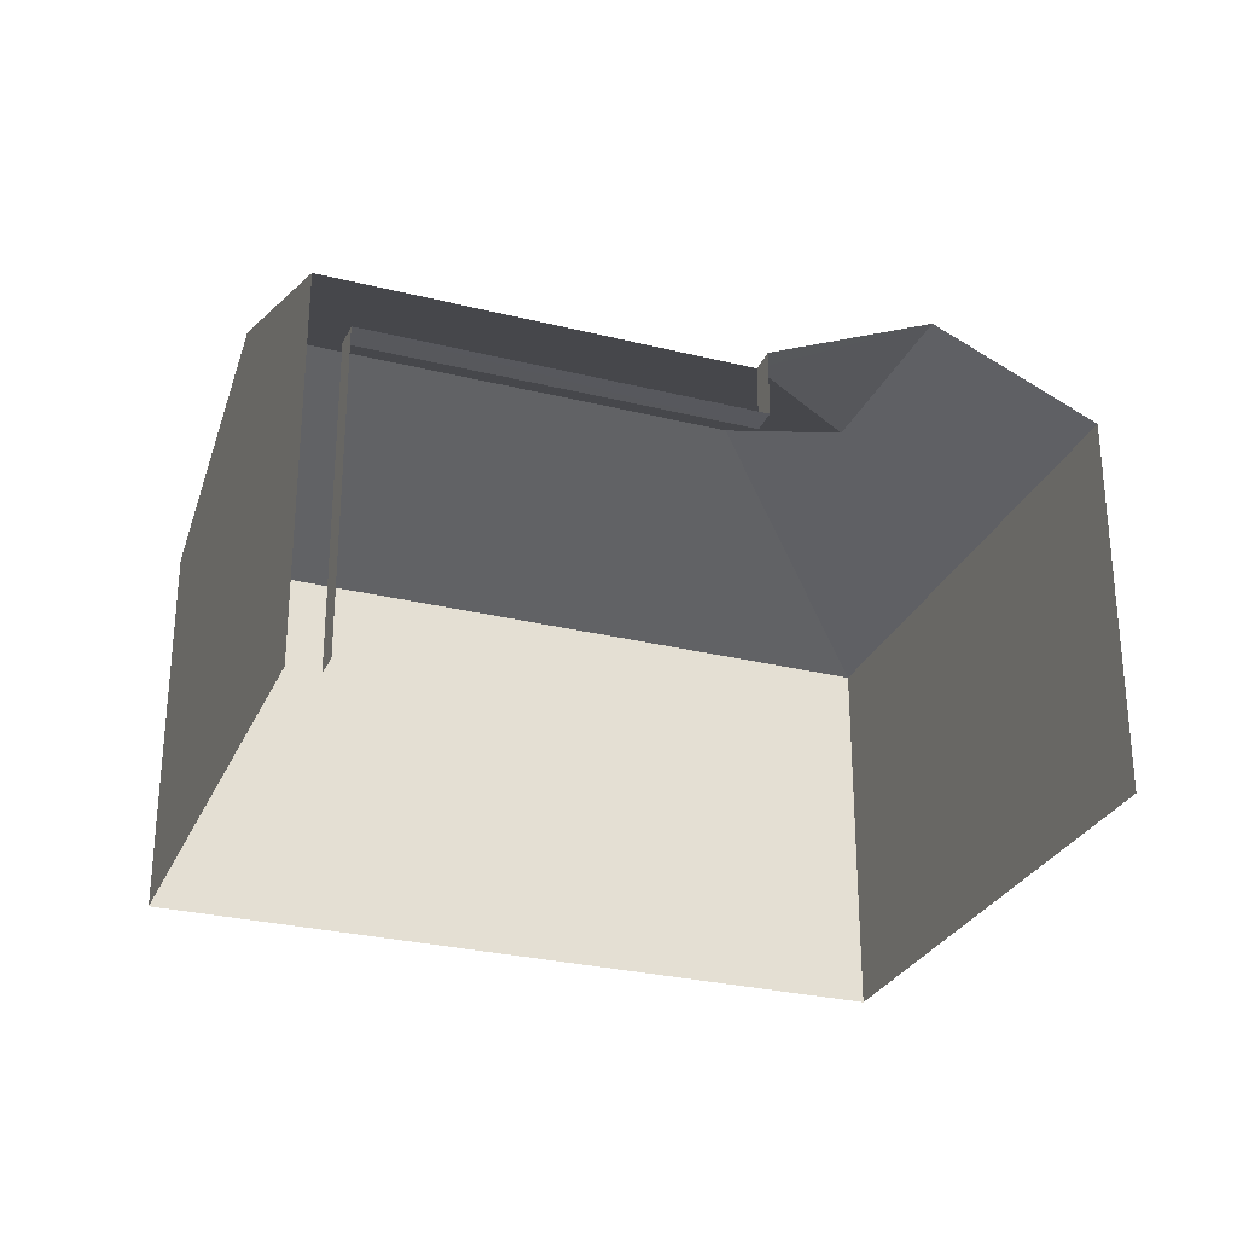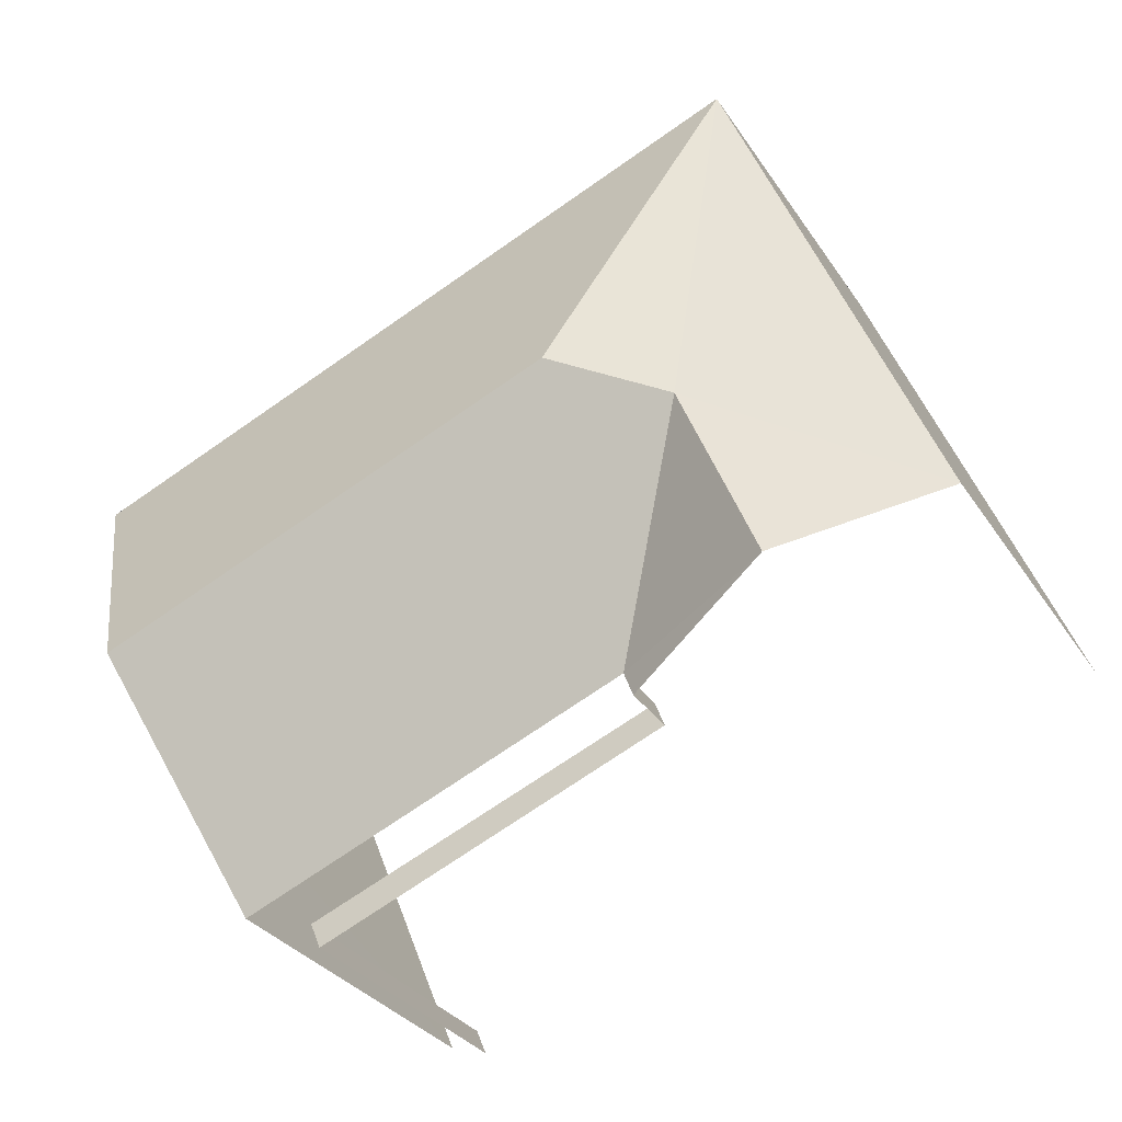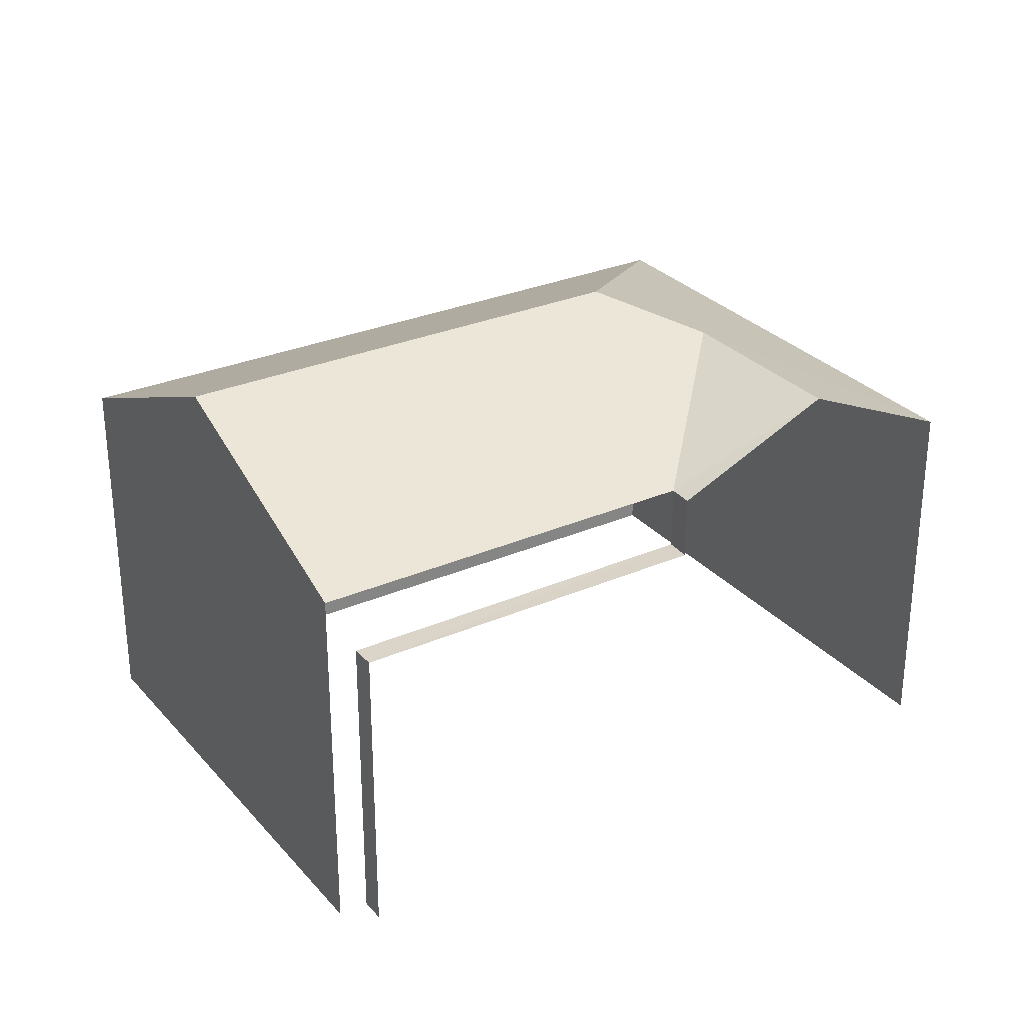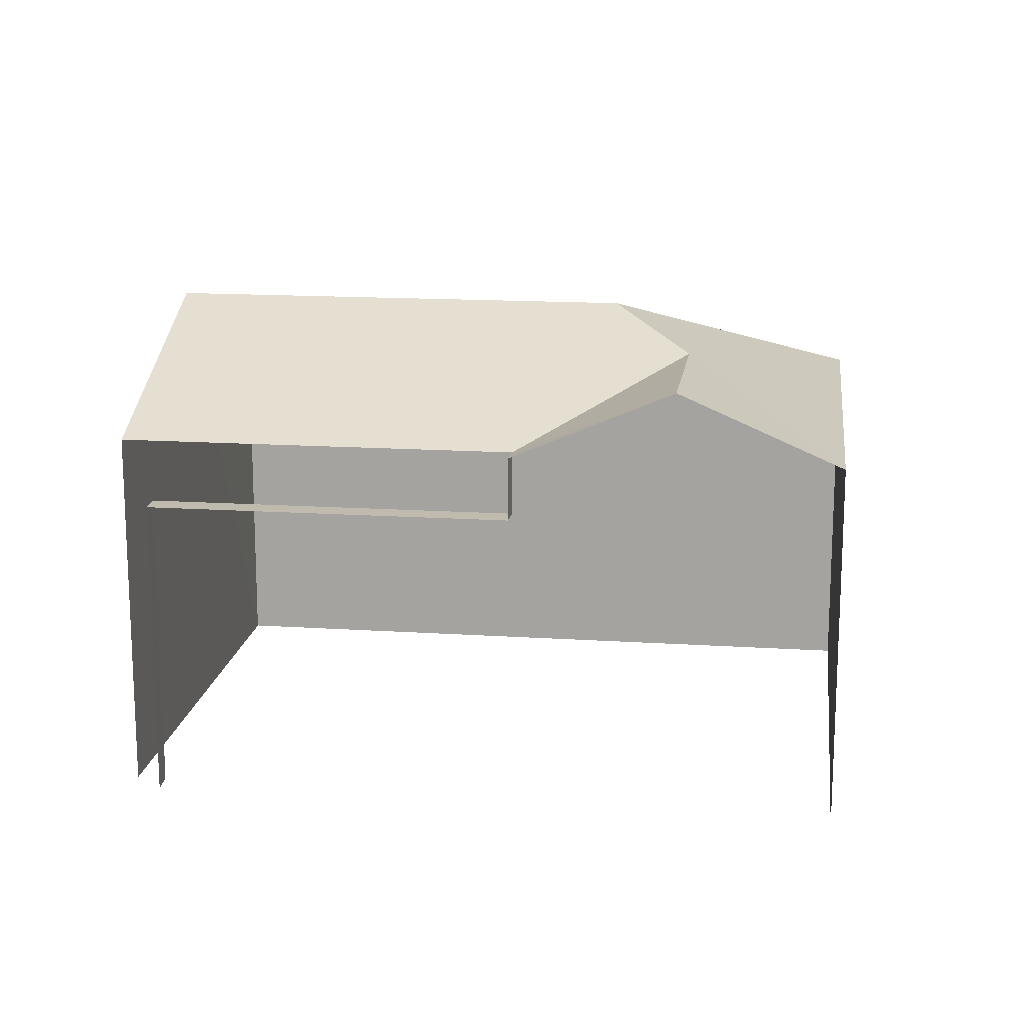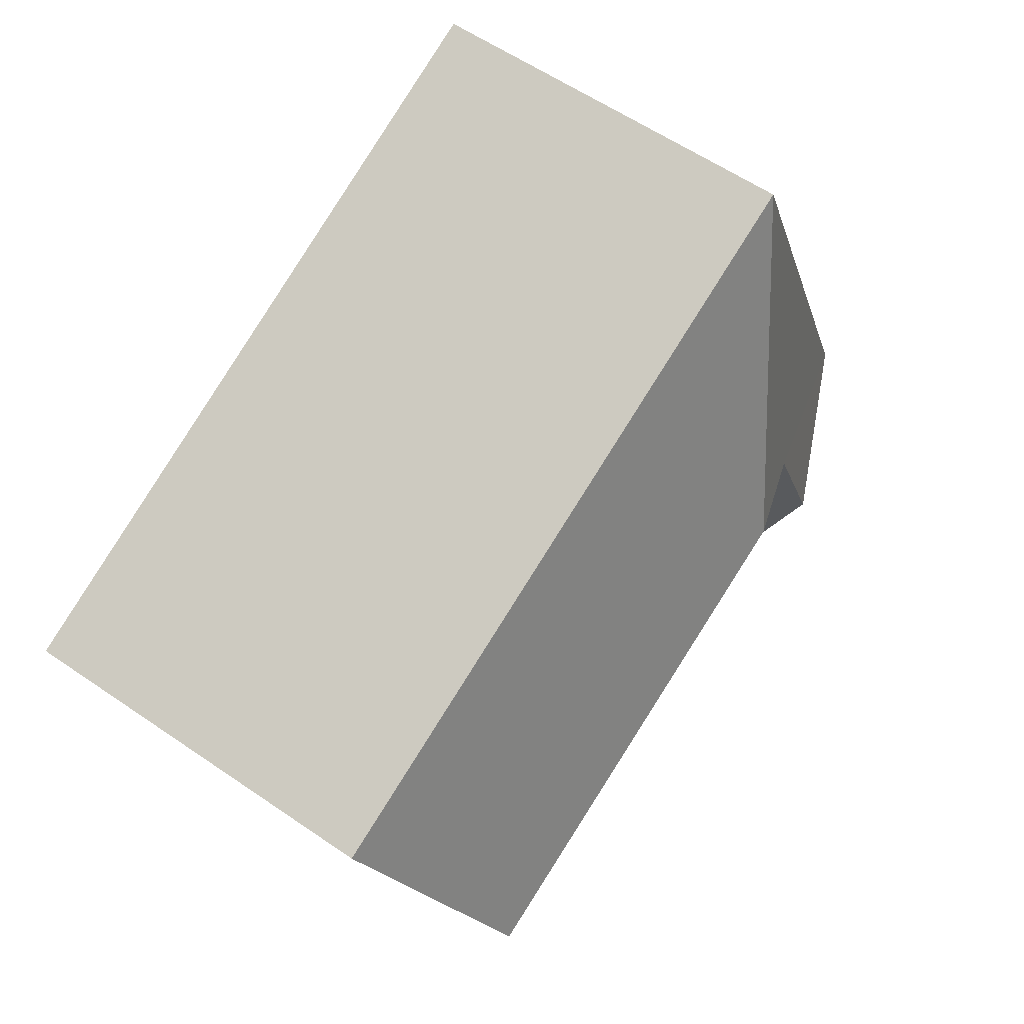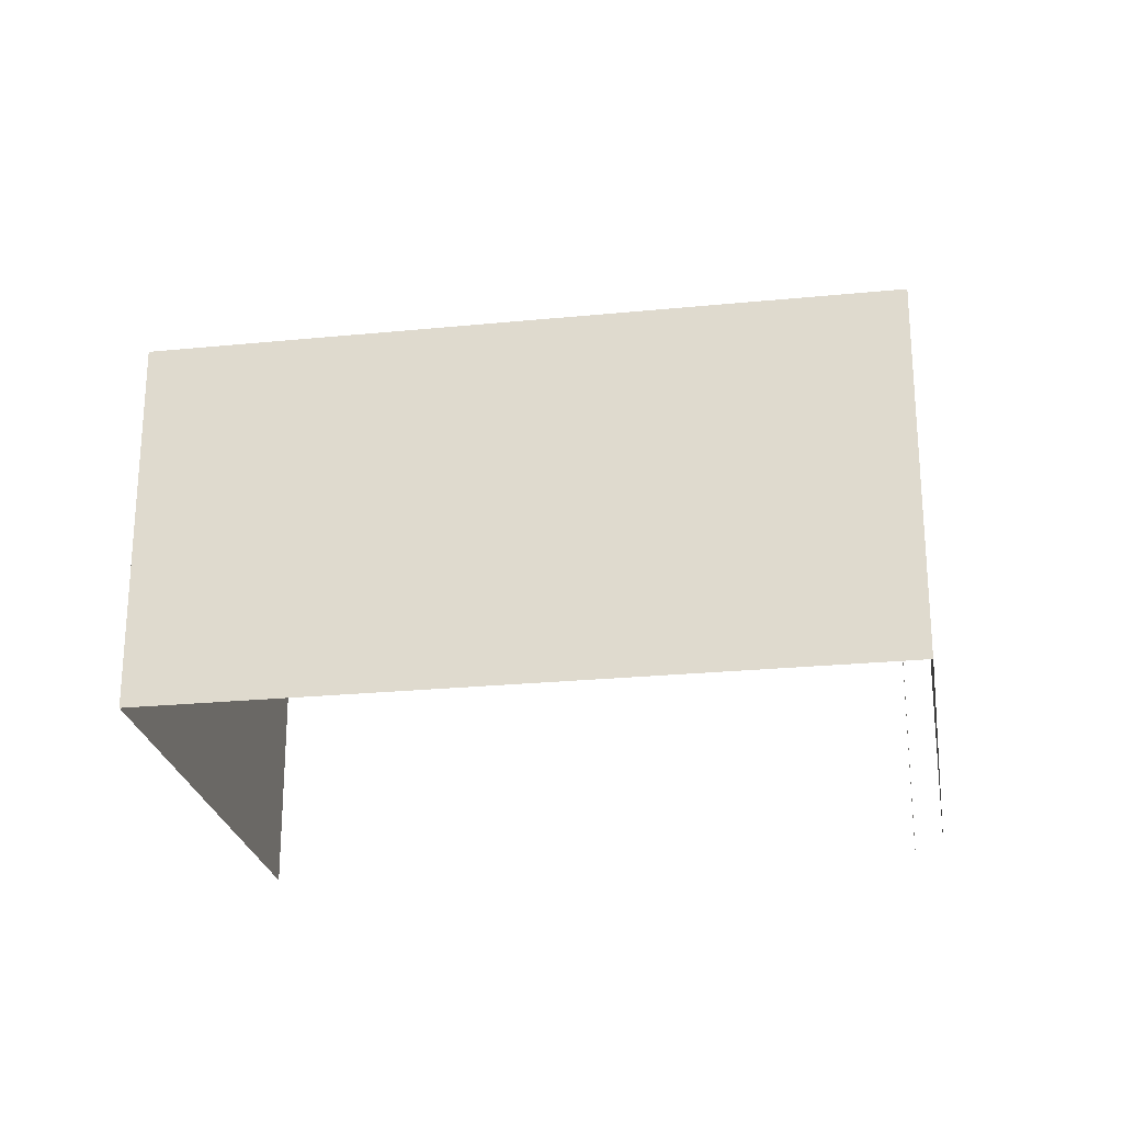
<metadata>
{"format":"obj","ext":"obj","renderer":"f3d","projection":"perspective","resolution":1024,"background":"white","views":[{"elev":-28.6,"azim":1.7,"up":"+Z"},{"elev":-30.9,"azim":27.5,"up":"+Y"},{"elev":29.2,"azim":-10.6,"up":"+Z"},{"elev":15.5,"azim":30.0,"up":"+Z"},{"elev":58.8,"azim":-54.7,"up":"+Y"},{"elev":-24.6,"azim":-148.6,"up":"+Z"}]}
</metadata>
<code>
v -2.198e+05 -1.239e+05 28.66
v -2.198e+05 -1.239e+05 28.66
v -2.197e+05 -1.239e+05 28.66
v -2.198e+05 -1.239e+05 28.66
v -2.198e+05 -1.239e+05 28.66
v -2.198e+05 -1.239e+05 28.66
v -2.198e+05 -1.239e+05 33.83
v -2.198e+05 -1.239e+05 34.82
v -2.197e+05 -1.239e+05 33.83
v -2.198e+05 -1.239e+05 34.82
v -2.198e+05 -1.239e+05 35.33
v -2.198e+05 -1.239e+05 33.83
v -2.198e+05 -1.239e+05 35.33
v -2.198e+05 -1.239e+05 33.83
v -2.198e+05 -1.239e+05 33.83
v -2.198e+05 -1.239e+05 32.94
v -2.198e+05 -1.239e+05 32.94
v -2.198e+05 -1.239e+05 32.94
v -2.198e+05 -1.239e+05 32.94
v -2.198e+05 -1.239e+05 33.83
f 1 2 3
f 3 4 1
f 5 2 1
f 6 5 1
f 10 20 19
f 9 10 19
f 18 4 19
f 9 19 3
f 19 4 3
f 6 17 14
f 14 17 15
f 6 1 17
f 15 17 16
f 7 8 9
f 9 8 10
f 11 8 7
f 11 12 13
f 11 7 12
f 14 15 13
f 15 8 11
f 13 15 11
f 16 17 18
f 19 16 18
f 15 20 10
f 8 15 10
f 19 20 15
f 16 19 15
f 7 3 2
f 7 9 3
f 12 5 13
f 5 6 13
f 6 14 13
f 7 2 5
f 12 7 5
f 17 4 18
f 17 1 4

</code>
